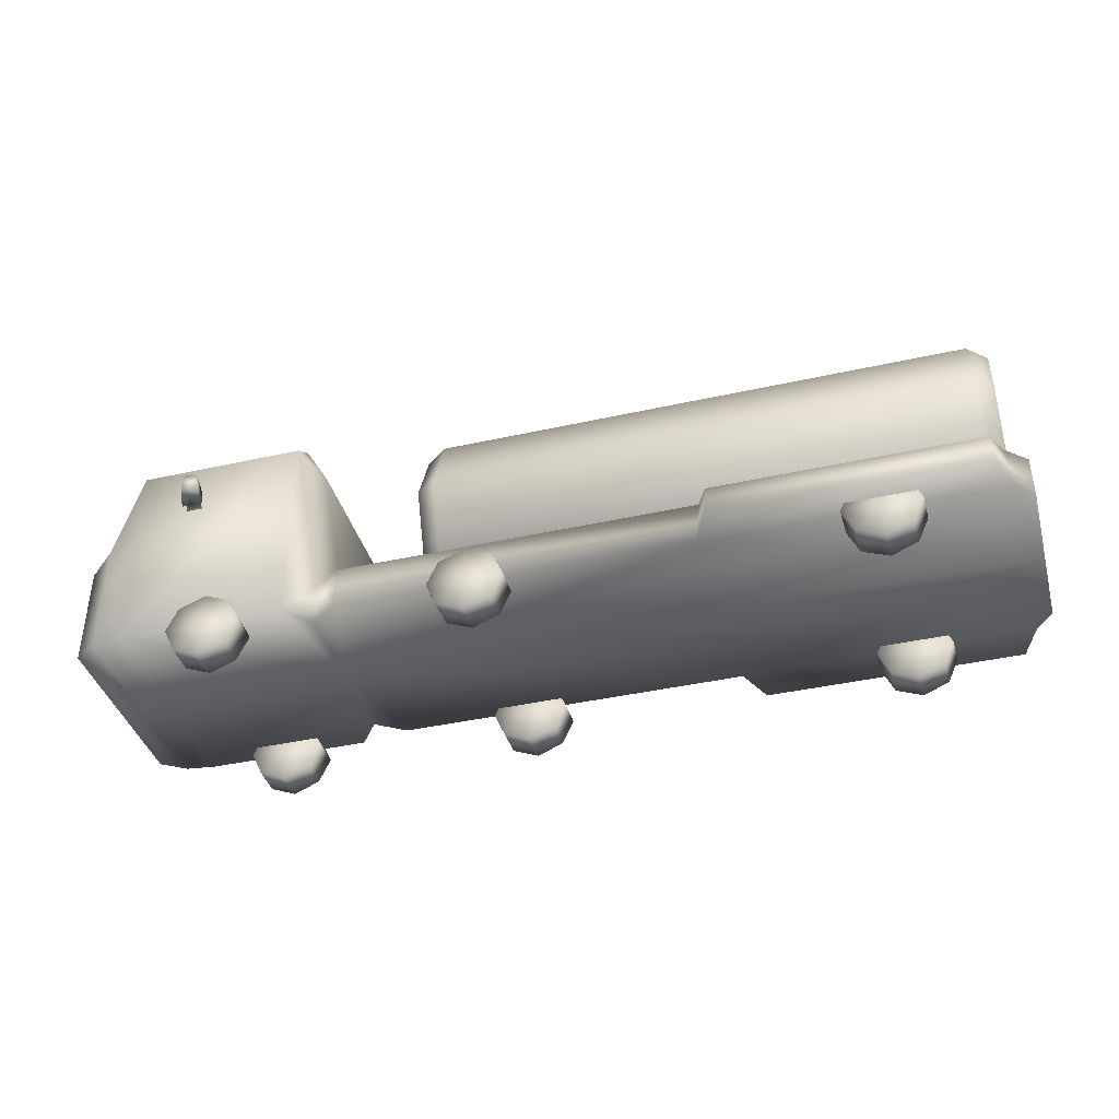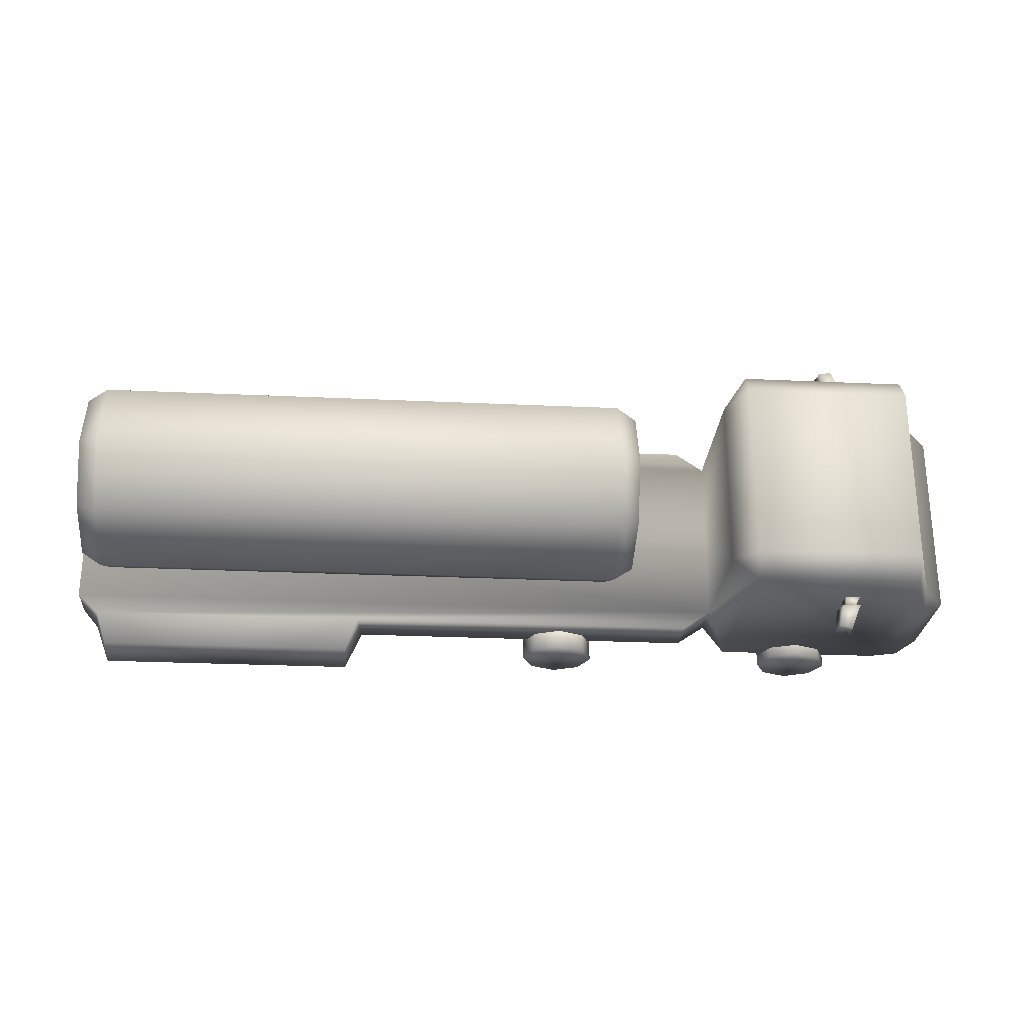
<metadata>
{"format":"obj","ext":"obj","renderer":"f3d","projection":"perspective","resolution":1024,"background":"white","views":[{"elev":-39.6,"azim":15.6,"up":"+Y"},{"elev":-26.1,"azim":175.8,"up":"+Z"}]}
</metadata>
<code>
g fcbg_cityforest_004_car_07
v -1.116 -0.3927 -0.4427
v -1.116 -0.6117 -0.4427
v -0.9699 -0.6117 -0.5414
v -0.9699 -0.3924 -0.5414
v 0.7999 -0.6117 -0.5414
v 0.8231 -0.3925 -0.5414
v 0.8849 -0.6117 -0.7368
v 0.8849 -0.4403 -0.6975
v 2.177 -0.6117 -0.7368
v 2.226 -0.3926 -0.5414
v 2.177 -0.4404 -0.6975
v 2.249 -0.6117 -0.5414
v 2.332 -0.6117 -0.4426
v 2.332 -0.3923 -0.4426
v 2.332 -0.3923 5.722e-06
v -1.116 -0.3927 5.722e-06
v 2.332 -0.6117 -0.4426
v 2.332 -0.6117 5.722e-06
v 2.332 -0.6117 0.4427
v -1.116 -0.3927 0.4427
v 2.332 -0.3923 0.4427
v 2.226 -0.3926 0.5414
v 2.332 -0.6117 0.4427
v 2.249 -0.6117 0.5414
v 2.177 -0.4404 0.6975
v 2.177 -0.6117 0.7368
v 0.8849 -0.4403 0.6975
v 0.8849 -0.6117 0.7368
v 0.8231 -0.3925 0.5414
v 0.7999 -0.6117 0.5414
v -0.9699 -0.3924 0.5414
v -0.9699 -0.6117 0.5414
v -1.116 -0.6117 0.4427
v -2.067 0.5022 5.722e-06
v -2.212 0.06022 -0.4731
v -2.067 0.5022 -0.4701
v -2.212 0.06022 5.722e-06
v -2.212 0.06022 0.4731
v -2.067 0.5022 0.4701
v -2.332 -0.08656 5.722e-06
v -2.332 -0.08656 -0.4861
v -2.332 -0.08656 0.4861
v -2.332 -0.6117 5.722e-06
v -2.332 -0.6117 -0.4866
v -2.332 -0.6117 0.4866
v -2.212 -0.6117 -0.5661
v -2.212 -0.6117 0.5661
v -2.212 -0.02214 -0.5661
v -2.212 0.06022 -0.4731
v -2.067 -0.6117 -0.5853
v -2.212 -0.02214 0.5661
v -2.212 0.06022 0.4731
v -2.067 -0.6117 0.5853
v -2.067 0.4199 -0.5853
v -2.067 0.5022 -0.4701
v -2.067 0.4199 0.5853
v -2.067 0.5022 0.4701
v -1.222 0.4199 -0.5853
v -1.222 -0.6117 -0.5853
v -1.222 0.4199 0.5853
v -1.222 -0.6117 0.5853
v -1.222 0.5022 -0.4701
v -2.067 0.5022 5.722e-06
v -1.116 -0.3927 -0.4427
v -1.116 -0.6117 -0.4427
v -1.116 0.3231 -0.4434
v -1.116 -0.3927 5.722e-06
v -1.116 0.3231 5.722e-06
v -1.116 0.3231 0.4434
v -1.116 -0.3927 0.4427
v -1.116 -0.6117 0.4427
v -1.222 0.5022 0.4701
v -1.222 0.5022 5.722e-06
v -1.116 0.3231 -0.4434
v -1.116 0.3231 0.4434
v -1.116 0.3231 5.722e-06
v -1.807 0.1326 -0.6358
v -1.753 0.1326 -0.772
v -1.748 0.2177 -0.764
v -1.8 0.2177 -0.6359
v -1.71 0.2177 -0.6359
v -1.686 0.2177 -0.7508
v -1.753 0.1326 -0.772
v -1.673 0.1326 -0.7548
v -1.673 0.1326 -0.7548
v -1.697 0.1326 -0.6358
v -1.697 0.1326 -0.6358
v -1.673 0.1326 -0.7548
v -1.753 0.1326 -0.772
v -1.807 0.1326 -0.6358
v -1.782 0.1525 -0.6358
v -1.723 0.1525 -0.6358
v -1.778 0.1978 -0.6359
v -1.71 0.2177 -0.6359
v -1.8 0.2177 -0.6359
v -1.73 0.1978 -0.6359
v -1.723 0.1525 -0.6358
v -1.808 0.1422 -0.5827
v -1.723 0.1422 -0.5827
v -1.782 0.1525 -0.6358
v -1.803 0.208 -0.5827
v -1.778 0.1978 -0.6359
v -1.778 0.1978 -0.6359
v -1.734 0.208 -0.5827
v -1.803 0.208 -0.5827
v -1.73 0.1978 -0.6359
v -1.723 0.1422 -0.5827
v -1.723 0.1525 -0.6358
v 0.7999 -0.6117 -0.5414
v 2.177 -0.6117 -0.7368
v 0.8849 -0.6117 -0.7368
v 2.249 -0.6117 -0.5414
v 2.332 -0.6117 5.722e-06
v 2.332 -0.6117 -0.4426
v -1.103 -0.6117 5.722e-06
v -0.9699 -0.6117 -0.5414
v -1.116 -0.6117 -0.4427
v -1.222 -0.6117 -0.5853
v -2.067 -0.6117 -0.5853
v -2.067 -0.6117 5.722e-06
v -2.212 -0.6117 -0.5661
v -2.212 -0.6117 5.722e-06
v -2.332 -0.6117 -0.4866
v -2.332 -0.6117 5.722e-06
v -2.332 -0.6117 0.4866
v -2.212 -0.6117 0.5661
v -2.067 -0.6117 0.5853
v -1.222 -0.6117 0.5853
v -1.116 -0.6117 0.4427
v -0.9699 -0.6117 0.5414
v 0.7999 -0.6117 0.5414
v 2.249 -0.6117 0.5414
v 2.332 -0.6117 0.4427
v 2.177 -0.6117 0.7368
v 0.8849 -0.6117 0.7368
v 2.147 -0.3726 5.722e-06
v 2.245 -0.3058 5.722e-06
v 2.245 -0.1812 -0.3008
v 2.147 -0.2284 -0.348
v 2.245 0.1196 -0.4254
v -0.5148 -0.2284 -0.348
v -0.5148 -0.3726 5.722e-06
v -0.6168 -0.3058 5.722e-06
v -0.6168 -0.1812 -0.3008
v -0.5148 0.1196 -0.4921
v -0.6168 0.1196 -0.4254
v 2.147 0.1196 -0.4921
v 2.245 0.4204 -0.3008
v -0.5148 0.4676 -0.348
v -0.6168 0.4204 -0.3008
v -0.5148 0.6117 5.722e-06
v -0.6168 0.545 5.722e-06
v -0.6168 0.4204 0.3008
v 2.147 0.4676 -0.348
v 2.245 0.545 5.722e-06
v 2.147 0.6117 5.722e-06
v 2.147 0.4676 0.348
v 2.245 0.4204 0.3008
v -0.5148 0.4676 0.348
v -0.6168 0.1196 0.4254
v 2.147 0.1196 0.4922
v 2.245 0.1196 0.4254
v -0.5148 0.1196 0.4922
v -0.6168 -0.1812 0.3008
v 2.147 -0.2284 0.348
v 2.245 -0.1812 0.3008
v -0.5148 -0.2284 0.348
v -0.6168 -0.3058 5.722e-06
v -0.5148 -0.3726 5.722e-06
v 2.147 -0.3726 5.722e-06
v 2.245 -0.3058 5.722e-06
v -1.807 0.1326 0.6358
v -1.748 0.2177 0.7641
v -1.753 0.1326 0.772
v -1.8 0.2177 0.6359
v -1.71 0.2177 0.6359
v -1.686 0.2177 0.7508
v -1.753 0.1326 0.772
v -1.673 0.1326 0.7549
v -1.673 0.1326 0.7549
v -1.697 0.1326 0.6358
v -1.697 0.1326 0.6358
v -1.753 0.1326 0.772
v -1.673 0.1326 0.7549
v -1.807 0.1326 0.6358
v -1.782 0.1525 0.6358
v -1.723 0.1525 0.6358
v -1.778 0.1978 0.6359
v -1.71 0.2177 0.6359
v -1.8 0.2177 0.6359
v -1.73 0.1978 0.6359
v -1.723 0.1525 0.6358
v -1.723 0.1422 0.5827
v -1.808 0.1422 0.5827
v -1.782 0.1525 0.6358
v -1.803 0.208 0.5827
v -1.778 0.1978 0.6359
v -1.778 0.1978 0.6359
v -1.803 0.208 0.5827
v -1.734 0.208 0.5827
v -1.73 0.1978 0.6359
v -1.723 0.1422 0.5827
v -1.723 0.1525 0.6358
v 1.663 -0.8302 0.4676
v 1.663 -0.6539 0.4676
v 1.533 -0.7769 0.4676
v 1.793 -0.7768 0.4676
v 1.477 -0.6539 0.4676
v 1.849 -0.6539 0.4676
v 1.533 -0.531 0.4676
v 1.793 -0.5308 0.4676
v 1.663 -0.4776 0.4676
v -0.2893 -0.8302 0.4676
v -0.2893 -0.6539 0.4676
v -0.4196 -0.7769 0.4676
v -0.159 -0.7768 0.4676
v -0.4756 -0.6539 0.4676
v -0.1031 -0.6539 0.4676
v -0.4196 -0.531 0.4676
v -0.1591 -0.5308 0.4676
v -0.2894 -0.4776 0.4676
v -1.611 -0.8302 0.4676
v -1.611 -0.6539 0.4676
v -1.741 -0.7769 0.4676
v -1.48 -0.7768 0.4676
v -1.797 -0.6539 0.4676
v -1.425 -0.6539 0.4676
v -1.741 -0.531 0.4676
v -1.48 -0.5308 0.4676
v -1.611 -0.4776 0.4676
v 1.663 -0.8302 -0.6361
v 1.663 -0.6539 -0.6361
v 1.533 -0.7769 -0.6361
v 1.793 -0.7768 -0.6361
v 1.477 -0.6539 -0.6361
v 1.849 -0.6539 -0.6361
v 1.533 -0.531 -0.6361
v 1.793 -0.5308 -0.6361
v 1.663 -0.4776 -0.6361
v -0.2893 -0.8302 -0.6361
v -0.2893 -0.6539 -0.6361
v -0.4196 -0.7769 -0.6361
v -0.159 -0.7768 -0.6361
v -0.4756 -0.6539 -0.6361
v -0.1031 -0.6539 -0.6361
v -0.4196 -0.531 -0.6361
v -0.1591 -0.5308 -0.6361
v -0.2894 -0.4776 -0.6361
v -1.611 -0.8302 -0.6361
v -1.611 -0.6539 -0.6361
v -1.741 -0.7769 -0.6361
v -1.48 -0.7768 -0.6361
v -1.797 -0.6539 -0.6361
v -1.425 -0.6539 -0.6361
v -1.741 -0.531 -0.6361
v -1.48 -0.5308 -0.6361
v -1.611 -0.4776 -0.6361
v -0.6168 -0.1812 0.3008
v -0.6168 0.1196 5.722e-06
v -0.6168 0.1196 0.4254
v -0.6168 -0.3058 5.722e-06
v -0.6168 0.4204 0.3008
v -0.6168 -0.1812 -0.3008
v -0.6168 0.545 5.722e-06
v -0.6168 0.1196 -0.4254
v -0.6168 0.4204 -0.3008
v 2.245 0.1196 0.4254
v 2.245 0.1196 5.722e-06
v 2.245 -0.1812 0.3008
v 2.245 0.4204 0.3008
v 2.245 -0.3058 5.722e-06
v 2.245 0.545 5.722e-06
v 2.245 -0.1812 -0.3008
v 2.245 0.4204 -0.3008
v 2.245 0.1196 -0.4254
v 1.663 -0.8302 0.6234
v 1.533 -0.7769 0.6234
v 1.663 -0.6539 0.6234
v 1.793 -0.7768 0.6234
v 1.477 -0.6539 0.6234
v 1.849 -0.6539 0.6234
v 1.533 -0.531 0.6234
v 1.793 -0.5308 0.6234
v 1.663 -0.4776 0.6234
v -0.2893 -0.8302 0.6234
v -0.4196 -0.7769 0.6234
v -0.2893 -0.6539 0.6234
v -0.159 -0.7768 0.6234
v -0.4756 -0.6539 0.6234
v -0.1031 -0.6539 0.6234
v -0.4196 -0.531 0.6234
v -0.1591 -0.5308 0.6234
v -0.2894 -0.4776 0.6234
v -1.611 -0.8302 0.6234
v -1.741 -0.7769 0.6234
v -1.611 -0.6539 0.6234
v -1.48 -0.7768 0.6234
v -1.797 -0.6539 0.6234
v -1.425 -0.6539 0.6234
v -1.741 -0.531 0.6234
v -1.48 -0.5308 0.6234
v -1.611 -0.4776 0.6234
v 1.663 -0.8302 -0.4802
v 1.533 -0.7769 -0.4802
v 1.663 -0.6539 -0.4802
v 1.793 -0.7768 -0.4802
v 1.477 -0.6539 -0.4802
v 1.849 -0.6539 -0.4802
v 1.533 -0.531 -0.4802
v 1.793 -0.5308 -0.4802
v 1.663 -0.4776 -0.4802
v -0.2893 -0.8302 -0.4802
v -0.4196 -0.7769 -0.4802
v -0.2893 -0.6539 -0.4802
v -0.159 -0.7768 -0.4802
v -0.4756 -0.6539 -0.4802
v -0.1031 -0.6539 -0.4802
v -0.4196 -0.531 -0.4802
v -0.1591 -0.5308 -0.4802
v -0.2894 -0.4776 -0.4802
v -1.611 -0.8302 -0.4802
v -1.741 -0.7769 -0.4802
v -1.611 -0.6539 -0.4802
v -1.48 -0.7768 -0.4802
v -1.797 -0.6539 -0.4802
v -1.425 -0.6539 -0.4802
v -1.741 -0.531 -0.4802
v -1.48 -0.5308 -0.4802
v -1.611 -0.4776 -0.4802
v 1.663 -0.8302 0.6234
v 1.533 -0.7769 0.4676
v 1.533 -0.7769 0.6234
v 1.663 -0.8302 0.4676
v 1.477 -0.6539 0.4676
v 1.793 -0.7768 0.6234
v 1.477 -0.6539 0.6234
v 1.793 -0.7768 0.4676
v 1.533 -0.531 0.4676
v 1.849 -0.6539 0.6234
v 1.533 -0.531 0.6234
v 1.849 -0.6539 0.4676
v 1.663 -0.4776 0.4676
v 1.793 -0.5308 0.6234
v 1.663 -0.4776 0.6234
v 1.793 -0.5308 0.4676
v -0.2893 -0.8302 0.6234
v -0.4196 -0.7769 0.4676
v -0.4196 -0.7769 0.6234
v -0.2893 -0.8302 0.4676
v -0.4756 -0.6539 0.4676
v -0.159 -0.7768 0.6234
v -0.4756 -0.6539 0.6234
v -0.159 -0.7768 0.4676
v -0.4196 -0.531 0.4676
v -0.1031 -0.6539 0.6234
v -0.4196 -0.531 0.6234
v -0.1031 -0.6539 0.4676
v -0.2894 -0.4776 0.4676
v -0.1591 -0.5308 0.6234
v -0.2894 -0.4776 0.6234
v -0.1591 -0.5308 0.4676
v -1.611 -0.8302 0.6234
v -1.741 -0.7769 0.4676
v -1.741 -0.7769 0.6234
v -1.611 -0.8302 0.4676
v -1.797 -0.6539 0.4676
v -1.48 -0.7768 0.6234
v -1.797 -0.6539 0.6234
v -1.48 -0.7768 0.4676
v -1.741 -0.531 0.4676
v -1.425 -0.6539 0.6234
v -1.741 -0.531 0.6234
v -1.425 -0.6539 0.4676
v -1.611 -0.4776 0.4676
v -1.48 -0.5308 0.6234
v -1.611 -0.4776 0.6234
v -1.48 -0.5308 0.4676
v 1.663 -0.8302 -0.4802
v 1.533 -0.7769 -0.6361
v 1.533 -0.7769 -0.4802
v 1.663 -0.8302 -0.6361
v 1.477 -0.6539 -0.6361
v 1.793 -0.7768 -0.4802
v 1.477 -0.6539 -0.4802
v 1.793 -0.7768 -0.6361
v 1.533 -0.531 -0.6361
v 1.849 -0.6539 -0.4802
v 1.533 -0.531 -0.4802
v 1.849 -0.6539 -0.6361
v 1.663 -0.4776 -0.6361
v 1.793 -0.5308 -0.4802
v 1.663 -0.4776 -0.4802
v 1.793 -0.5308 -0.6361
v -0.2893 -0.8302 -0.4802
v -0.4196 -0.7769 -0.6361
v -0.4196 -0.7769 -0.4802
v -0.2893 -0.8302 -0.6361
v -0.4756 -0.6539 -0.6361
v -0.159 -0.7768 -0.4802
v -0.4756 -0.6539 -0.4802
v -0.159 -0.7768 -0.6361
v -0.4196 -0.531 -0.6361
v -0.1031 -0.6539 -0.4802
v -0.4196 -0.531 -0.4802
v -0.1031 -0.6539 -0.6361
v -0.2894 -0.4776 -0.6361
v -0.1591 -0.5308 -0.4802
v -0.2894 -0.4776 -0.4802
v -0.1591 -0.5308 -0.6361
v -1.611 -0.8302 -0.4802
v -1.741 -0.7769 -0.6361
v -1.741 -0.7769 -0.4802
v -1.611 -0.8302 -0.6361
v -1.797 -0.6539 -0.6361
v -1.48 -0.7768 -0.4802
v -1.797 -0.6539 -0.4802
v -1.48 -0.7768 -0.6361
v -1.741 -0.531 -0.6361
v -1.425 -0.6539 -0.4802
v -1.741 -0.531 -0.4802
v -1.425 -0.6539 -0.6361
v -1.611 -0.4776 -0.6361
v -1.48 -0.5308 -0.4802
v -1.611 -0.4776 -0.4802
v -1.48 -0.5308 -0.6361
g fcbg_cityforest_004_car_07_0
f 3 2 1
f 4 3 1
f 5 3 4
f 6 5 4
f 6 4 1
f 7 5 6
f 8 7 6
f 9 7 8
f 8 6 10
f 1 10 6
f 11 9 8
f 11 8 10
f 9 11 12
f 11 10 12
f 13 12 10
f 14 13 10
f 1 14 10
f 15 14 1
f 16 15 1
f 17 14 15
f 18 17 15
f 18 15 19
f 15 16 20
f 15 21 19
f 21 15 20
f 22 21 20
f 23 21 22
f 24 23 22
f 22 25 24
f 25 26 24
f 25 27 26
f 27 25 22
f 27 28 26
f 28 27 29
f 29 27 22
f 30 28 29
f 31 29 22
f 29 31 30
f 20 31 22
f 31 32 30
f 31 20 32
f 20 33 32
f 36 35 34
f 35 37 34
f 34 37 38
f 39 34 38
f 37 35 40
f 38 37 40
f 35 41 40
f 42 38 40
f 40 41 43
f 40 43 42
f 41 44 43
f 43 45 42
f 44 41 46
f 45 47 42
f 41 48 46
f 49 48 41
f 46 48 50
f 47 51 42
f 51 52 42
f 47 53 51
f 54 48 49
f 48 54 50
f 55 54 49
f 51 56 52
f 53 56 51
f 56 57 52
f 50 54 58
f 54 55 58
f 59 50 58
f 56 53 60
f 57 56 60
f 53 61 60
f 55 62 58
f 62 55 63
f 59 58 64
f 65 59 64
f 66 64 58
f 62 66 58
f 67 64 66
f 68 67 66
f 67 68 69
f 70 67 69
f 70 69 60
f 70 60 61
f 71 70 61
f 69 72 60
f 72 57 60
f 63 57 72
f 73 62 63
f 73 63 72
f 74 62 73
f 73 72 75
f 76 74 73
f 76 73 75
f 79 78 77
f 80 79 77
f 80 81 79
f 81 82 79
f 79 82 83
f 82 84 83
f 82 81 85
f 81 86 85
f 89 88 87
f 90 89 87
f 91 90 87
f 92 91 87
f 91 93 90
f 92 87 94
f 93 95 90
f 96 92 94
f 96 94 95
f 93 96 95
f 99 98 97
f 98 100 97
f 98 101 100
f 101 102 100
f 105 104 103
f 104 106 103
f 104 107 106
f 107 108 106
f 111 110 109
f 110 112 109
f 109 112 113
f 112 114 113
f 109 113 115
f 116 109 115
f 115 117 116
f 115 118 117
f 119 118 115
f 120 119 115
f 121 119 120
f 122 121 120
f 123 121 122
f 124 123 122
f 124 122 125
f 122 126 125
f 122 120 126
f 120 127 126
f 120 115 127
f 115 128 127
f 128 115 129
f 129 115 130
f 130 115 131
f 115 113 131
f 132 131 113
f 133 132 113
f 132 134 131
f 134 135 131
f 138 137 136
f 139 138 136
f 140 138 139
f 139 136 141
f 136 142 141
f 141 142 143
f 144 141 143
f 145 141 144
f 139 141 145
f 146 145 144
f 147 140 139
f 147 139 145
f 148 140 147
f 149 145 146
f 147 145 149
f 150 149 146
f 151 149 150
f 152 151 150
f 151 152 153
f 154 148 147
f 154 147 149
f 154 149 151
f 155 148 154
f 156 155 154
f 156 154 151
f 155 156 157
f 157 156 151
f 158 155 157
f 159 151 153
f 159 157 151
f 159 153 160
f 158 157 161
f 161 157 159
f 162 158 161
f 163 159 160
f 163 161 159
f 163 160 164
f 162 161 165
f 165 161 163
f 166 162 165
f 167 163 164
f 167 165 163
f 167 164 168
f 169 167 168
f 169 170 167
f 170 165 167
f 166 165 170
f 171 166 170
f 174 173 172
f 173 175 172
f 176 175 173
f 177 176 173
f 177 173 178
f 179 177 178
f 176 177 180
f 181 176 180
f 184 183 182
f 183 185 182
f 185 186 182
f 186 187 182
f 188 186 185
f 182 187 189
f 190 188 185
f 187 191 189
f 191 188 190
f 189 191 190
f 194 193 192
f 195 194 192
f 196 194 195
f 197 196 195
f 200 199 198
f 201 200 198
f 202 200 201
f 203 202 201
f 206 205 204
f 204 205 207
f 208 205 206
f 207 205 209
f 210 205 208
f 209 205 211
f 212 205 210
f 211 205 212
f 215 214 213
f 213 214 216
f 217 214 215
f 216 214 218
f 219 214 217
f 218 214 220
f 221 214 219
f 220 214 221
f 224 223 222
f 222 223 225
f 226 223 224
f 225 223 227
f 228 223 226
f 227 223 229
f 230 223 228
f 229 223 230
f 233 232 231
f 231 232 234
f 235 232 233
f 234 232 236
f 237 232 235
f 236 232 238
f 239 232 237
f 238 232 239
f 242 241 240
f 240 241 243
f 244 241 242
f 243 241 245
f 246 241 244
f 245 241 247
f 248 241 246
f 247 241 248
f 251 250 249
f 249 250 252
f 253 250 251
f 252 250 254
f 255 250 253
f 254 250 256
f 257 250 255
f 256 250 257
f 260 259 258
f 258 259 261
f 262 259 260
f 259 263 261
f 264 259 262
f 259 265 263
f 259 264 266
f 259 266 265
f 269 268 267
f 267 268 270
f 271 268 269
f 270 268 272
f 268 271 273
f 268 274 272
f 268 273 275
f 268 275 274
f 278 277 276
f 278 276 279
f 278 280 277
f 278 279 281
f 278 282 280
f 278 281 283
f 278 284 282
f 278 283 284
f 287 286 285
f 287 285 288
f 287 289 286
f 287 288 290
f 287 291 289
f 287 290 292
f 287 293 291
f 287 292 293
f 296 295 294
f 296 294 297
f 296 298 295
f 296 297 299
f 296 300 298
f 296 299 301
f 296 302 300
f 296 301 302
f 305 304 303
f 305 303 306
f 305 307 304
f 305 306 308
f 305 309 307
f 305 308 310
f 305 311 309
f 305 310 311
f 314 313 312
f 314 312 315
f 314 316 313
f 314 315 317
f 314 318 316
f 314 317 319
f 314 320 318
f 314 319 320
f 323 322 321
f 323 321 324
f 323 325 322
f 323 324 326
f 323 327 325
f 323 326 328
f 323 329 327
f 323 328 329
f 332 331 330
f 331 333 330
f 334 331 332
f 330 333 335
f 336 334 332
f 333 337 335
f 338 334 336
f 335 337 339
f 340 338 336
f 337 341 339
f 342 338 340
f 339 341 343
f 344 342 340
f 341 345 343
f 345 342 344
f 343 345 344
f 348 347 346
f 347 349 346
f 350 347 348
f 346 349 351
f 352 350 348
f 349 353 351
f 354 350 352
f 351 353 355
f 356 354 352
f 353 357 355
f 358 354 356
f 355 357 359
f 360 358 356
f 357 361 359
f 361 358 360
f 359 361 360
f 364 363 362
f 363 365 362
f 366 363 364
f 362 365 367
f 368 366 364
f 365 369 367
f 370 366 368
f 367 369 371
f 372 370 368
f 369 373 371
f 374 370 372
f 371 373 375
f 376 374 372
f 373 377 375
f 377 374 376
f 375 377 376
f 380 379 378
f 379 381 378
f 382 379 380
f 378 381 383
f 384 382 380
f 381 385 383
f 386 382 384
f 383 385 387
f 388 386 384
f 385 389 387
f 390 386 388
f 387 389 391
f 392 390 388
f 389 393 391
f 393 390 392
f 391 393 392
f 396 395 394
f 395 397 394
f 398 395 396
f 394 397 399
f 400 398 396
f 397 401 399
f 402 398 400
f 399 401 403
f 404 402 400
f 401 405 403
f 406 402 404
f 403 405 407
f 408 406 404
f 405 409 407
f 409 406 408
f 407 409 408
f 412 411 410
f 411 413 410
f 414 411 412
f 410 413 415
f 416 414 412
f 413 417 415
f 418 414 416
f 415 417 419
f 420 418 416
f 417 421 419
f 422 418 420
f 419 421 423
f 424 422 420
f 421 425 423
f 425 422 424
f 423 425 424

</code>
